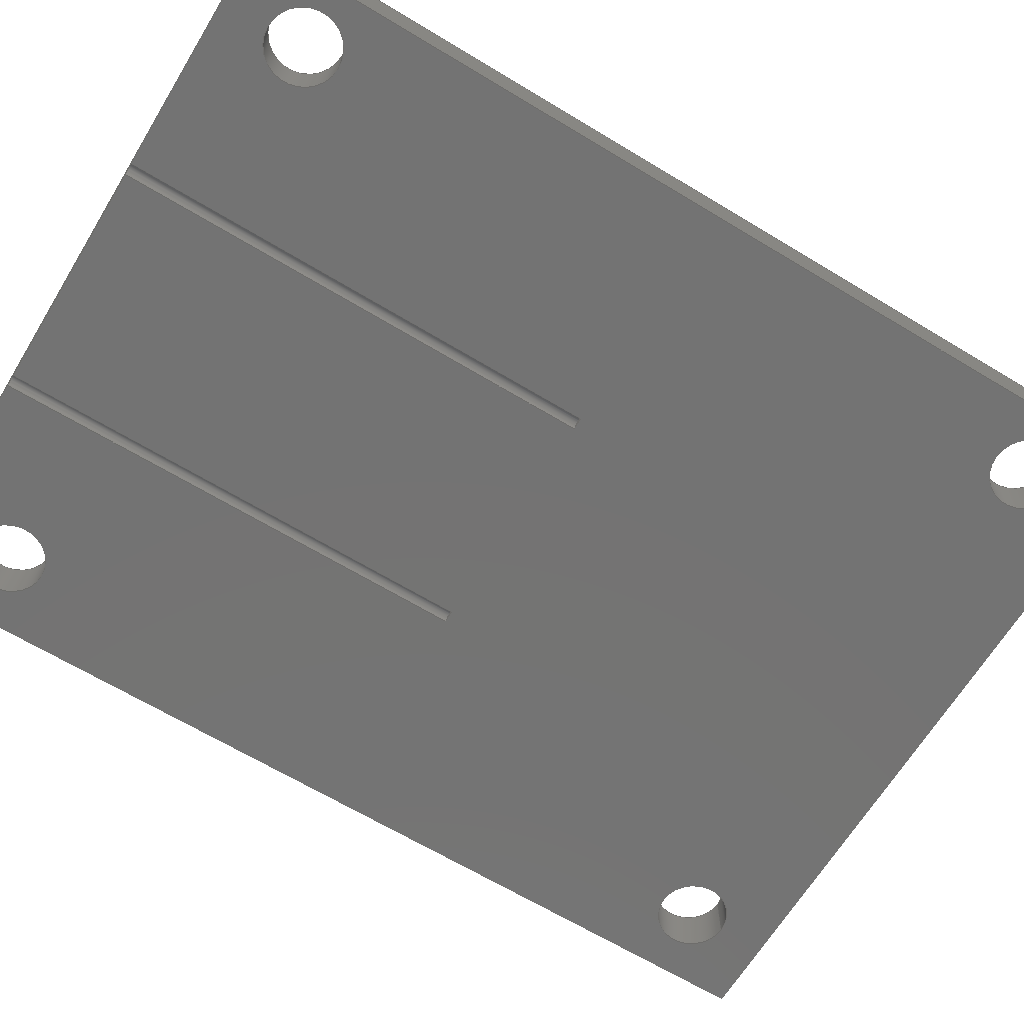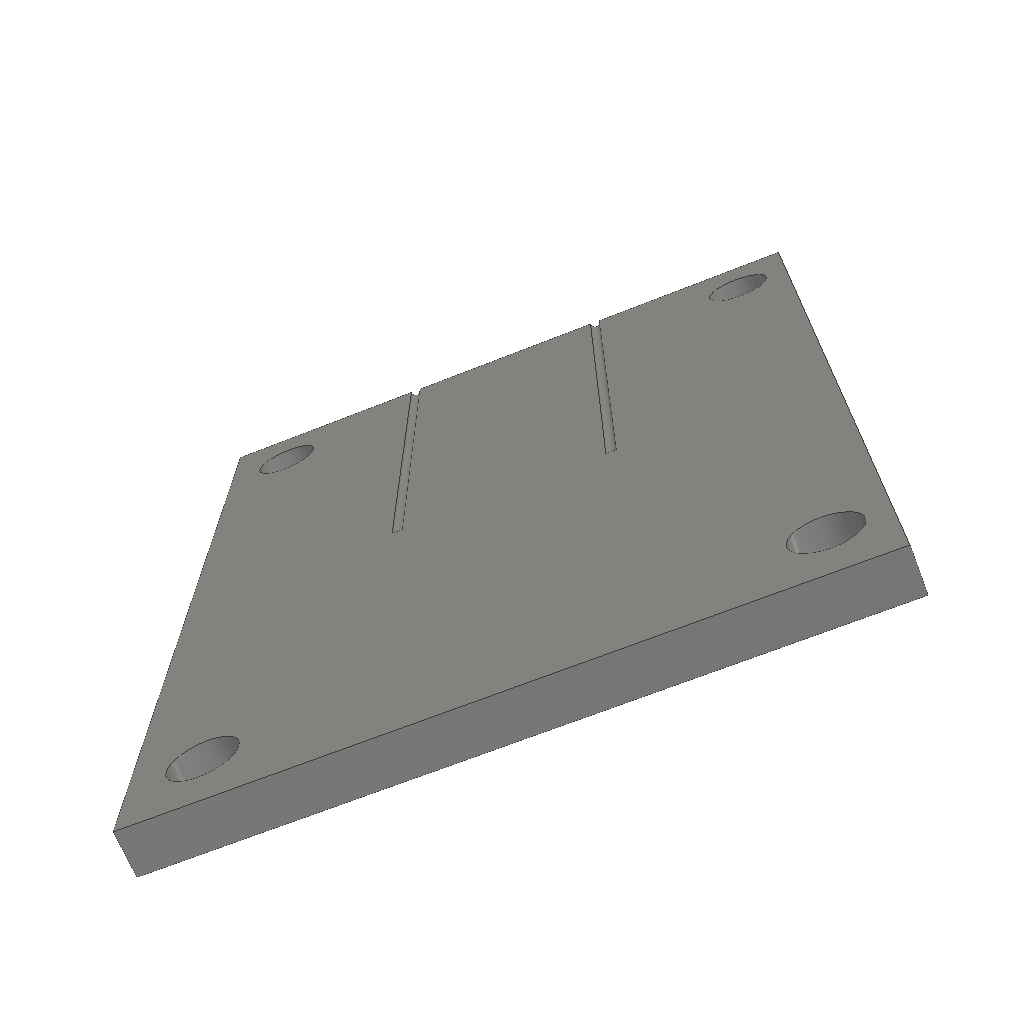
<metadata>
{"format":"step","ext":"stp","renderer":"f3d","projection":"perspective","resolution":1024,"background":"white","views":[{"elev":-65.7,"azim":58.7,"up":"+Y"},{"elev":-69.0,"azim":21.7,"up":"+Z"}]}
</metadata>
<code>
ISO-10303-21;
DATA;
#1=PROPERTY_DEFINITION_REPRESENTATION(#5,#3);
#2=PROPERTY_DEFINITION_REPRESENTATION(#6,#4);
#3=REPRESENTATION('',(#7),#448);
#4=REPRESENTATION('',(#8),#448);
#5=PROPERTY_DEFINITION('pmi validation property','',#453);
#6=PROPERTY_DEFINITION('pmi validation property','',#453);
#7=VALUE_REPRESENTATION_ITEM('number of annotations',COUNT_MEASURE(0));
#8=VALUE_REPRESENTATION_ITEM('number of views',COUNT_MEASURE(0));
#9=SHAPE_REPRESENTATION_RELATIONSHIP('','',#274,#10);
#10=ADVANCED_BREP_SHAPE_REPRESENTATION('',(#272),#448);
#11=LINE('',#393,#31);
#12=LINE('',#396,#32);
#13=LINE('',#398,#33);
#14=LINE('',#400,#34);
#15=LINE('',#402,#35);
#16=LINE('',#404,#36);
#17=LINE('',#406,#37);
#18=LINE('',#408,#38);
#19=LINE('',#411,#39);
#20=LINE('',#412,#40);
#21=LINE('',#414,#41);
#22=LINE('',#415,#42);
#23=LINE('',#419,#43);
#24=LINE('',#423,#44);
#25=LINE('',#425,#45);
#26=LINE('',#430,#46);
#27=LINE('',#431,#47);
#28=LINE('',#433,#48);
#29=LINE('',#438,#49);
#30=LINE('',#439,#50);
#31=VECTOR('',#324,1000);
#32=VECTOR('',#325,1000);
#33=VECTOR('',#326,1000);
#34=VECTOR('',#327,1000);
#35=VECTOR('',#330,1000);
#36=VECTOR('',#331,1000);
#37=VECTOR('',#332,1000);
#38=VECTOR('',#335,1000);
#39=VECTOR('',#336,1000);
#40=VECTOR('',#337,1000);
#41=VECTOR('',#340,1000);
#42=VECTOR('',#341,1000);
#43=VECTOR('',#344,1000);
#44=VECTOR('',#347,1000);
#45=VECTOR('',#350,1000);
#46=VECTOR('',#355,1000);
#47=VECTOR('',#356,1000);
#48=VECTOR('',#359,1000);
#49=VECTOR('',#364,1000);
#50=VECTOR('',#365,1000);
#51=PLANE('',#285);
#52=PLANE('',#286);
#53=PLANE('',#287);
#54=PLANE('',#288);
#55=PLANE('',#291);
#56=PLANE('',#294);
#57=PLANE('',#297);
#58=PLANE('',#301);
#59=ORIENTED_EDGE('',*,*,#123,.F.);
#60=ORIENTED_EDGE('',*,*,#124,.F.);
#61=ORIENTED_EDGE('',*,*,#125,.F.);
#62=ORIENTED_EDGE('',*,*,#126,.F.);
#63=ORIENTED_EDGE('',*,*,#127,.F.);
#64=ORIENTED_EDGE('',*,*,#128,.F.);
#65=ORIENTED_EDGE('',*,*,#129,.T.);
#66=ORIENTED_EDGE('',*,*,#130,.T.);
#67=ORIENTED_EDGE('',*,*,#131,.F.);
#68=ORIENTED_EDGE('',*,*,#132,.F.);
#69=ORIENTED_EDGE('',*,*,#131,.T.);
#70=ORIENTED_EDGE('',*,*,#133,.T.);
#71=ORIENTED_EDGE('',*,*,#134,.F.);
#72=ORIENTED_EDGE('',*,*,#135,.F.);
#73=ORIENTED_EDGE('',*,*,#136,.T.);
#74=ORIENTED_EDGE('',*,*,#137,.T.);
#75=ORIENTED_EDGE('',*,*,#129,.F.);
#76=ORIENTED_EDGE('',*,*,#138,.F.);
#77=ORIENTED_EDGE('',*,*,#134,.T.);
#78=ORIENTED_EDGE('',*,*,#139,.T.);
#79=ORIENTED_EDGE('',*,*,#136,.F.);
#80=ORIENTED_EDGE('',*,*,#140,.F.);
#81=ORIENTED_EDGE('',*,*,#141,.T.);
#82=ORIENTED_EDGE('',*,*,#142,.F.);
#83=ORIENTED_EDGE('',*,*,#143,.T.);
#84=ORIENTED_EDGE('',*,*,#144,.F.);
#85=ORIENTED_EDGE('',*,*,#145,.F.);
#86=ORIENTED_EDGE('',*,*,#146,.T.);
#87=ORIENTED_EDGE('',*,*,#147,.F.);
#88=ORIENTED_EDGE('',*,*,#146,.F.);
#89=ORIENTED_EDGE('',*,*,#148,.F.);
#90=ORIENTED_EDGE('',*,*,#141,.F.);
#91=ORIENTED_EDGE('',*,*,#149,.F.);
#92=ORIENTED_EDGE('',*,*,#150,.T.);
#93=ORIENTED_EDGE('',*,*,#151,.F.);
#94=ORIENTED_EDGE('',*,*,#150,.F.);
#95=ORIENTED_EDGE('',*,*,#152,.F.);
#96=ORIENTED_EDGE('',*,*,#143,.F.);
#97=ORIENTED_EDGE('',*,*,#124,.T.);
#98=ORIENTED_EDGE('',*,*,#126,.T.);
#99=ORIENTED_EDGE('',*,*,#128,.T.);
#100=ORIENTED_EDGE('',*,*,#153,.T.);
#101=ORIENTED_EDGE('',*,*,#147,.T.);
#102=ORIENTED_EDGE('',*,*,#140,.T.);
#103=ORIENTED_EDGE('',*,*,#138,.T.);
#104=ORIENTED_EDGE('',*,*,#132,.T.);
#105=ORIENTED_EDGE('',*,*,#135,.T.);
#106=ORIENTED_EDGE('',*,*,#144,.T.);
#107=ORIENTED_EDGE('',*,*,#152,.T.);
#108=ORIENTED_EDGE('',*,*,#149,.T.);
#109=ORIENTED_EDGE('',*,*,#151,.T.);
#110=ORIENTED_EDGE('',*,*,#142,.T.);
#111=ORIENTED_EDGE('',*,*,#148,.T.);
#112=ORIENTED_EDGE('',*,*,#145,.T.);
#113=ORIENTED_EDGE('',*,*,#154,.F.);
#114=ORIENTED_EDGE('',*,*,#153,.F.);
#115=ORIENTED_EDGE('',*,*,#154,.T.);
#116=ORIENTED_EDGE('',*,*,#127,.T.);
#117=ORIENTED_EDGE('',*,*,#125,.T.);
#118=ORIENTED_EDGE('',*,*,#123,.T.);
#119=ORIENTED_EDGE('',*,*,#137,.F.);
#120=ORIENTED_EDGE('',*,*,#139,.F.);
#121=ORIENTED_EDGE('',*,*,#133,.F.);
#122=ORIENTED_EDGE('',*,*,#130,.F.);
#123=EDGE_CURVE('',#155,#155,#179,.T.);
#124=EDGE_CURVE('',#156,#156,#180,.T.);
#125=EDGE_CURVE('',#157,#157,#181,.T.);
#126=EDGE_CURVE('',#158,#158,#182,.T.);
#127=EDGE_CURVE('',#159,#159,#183,.T.);
#128=EDGE_CURVE('',#160,#160,#184,.T.);
#129=EDGE_CURVE('',#161,#162,#11,.T.);
#130=EDGE_CURVE('',#162,#163,#12,.T.);
#131=EDGE_CURVE('',#164,#163,#13,.T.);
#132=EDGE_CURVE('',#161,#164,#14,.T.);
#133=EDGE_CURVE('',#163,#165,#15,.T.);
#134=EDGE_CURVE('',#166,#165,#16,.T.);
#135=EDGE_CURVE('',#164,#166,#17,.T.);
#136=EDGE_CURVE('',#167,#168,#18,.T.);
#137=EDGE_CURVE('',#168,#162,#19,.T.);
#138=EDGE_CURVE('',#167,#161,#20,.T.);
#139=EDGE_CURVE('',#165,#168,#21,.T.);
#140=EDGE_CURVE('',#169,#167,#22,.T.);
#141=EDGE_CURVE('',#169,#170,#185,.T.);
#142=EDGE_CURVE('',#171,#170,#23,.T.);
#143=EDGE_CURVE('',#171,#172,#186,.T.);
#144=EDGE_CURVE('',#166,#172,#24,.T.);
#145=EDGE_CURVE('',#173,#174,#25,.T.);
#146=EDGE_CURVE('',#173,#174,#187,.T.);
#147=EDGE_CURVE('',#174,#169,#26,.F.);
#148=EDGE_CURVE('',#170,#173,#27,.T.);
#149=EDGE_CURVE('',#175,#176,#28,.T.);
#150=EDGE_CURVE('',#175,#176,#188,.T.);
#151=EDGE_CURVE('',#176,#171,#29,.F.);
#152=EDGE_CURVE('',#172,#175,#30,.T.);
#153=EDGE_CURVE('',#177,#177,#189,.T.);
#154=EDGE_CURVE('',#178,#178,#190,.T.);
#155=VERTEX_POINT('',#379);
#156=VERTEX_POINT('',#381);
#157=VERTEX_POINT('',#384);
#158=VERTEX_POINT('',#386);
#159=VERTEX_POINT('',#389);
#160=VERTEX_POINT('',#391);
#161=VERTEX_POINT('',#394);
#162=VERTEX_POINT('',#395);
#163=VERTEX_POINT('',#397);
#164=VERTEX_POINT('',#399);
#165=VERTEX_POINT('',#403);
#166=VERTEX_POINT('',#405);
#167=VERTEX_POINT('',#409);
#168=VERTEX_POINT('',#410);
#169=VERTEX_POINT('',#416);
#170=VERTEX_POINT('',#418);
#171=VERTEX_POINT('',#420);
#172=VERTEX_POINT('',#422);
#173=VERTEX_POINT('',#426);
#174=VERTEX_POINT('',#427);
#175=VERTEX_POINT('',#434);
#176=VERTEX_POINT('',#435);
#177=VERTEX_POINT('',#442);
#178=VERTEX_POINT('',#445);
#179=CIRCLE('',#277,1.5);
#180=CIRCLE('',#278,1.5);
#181=CIRCLE('',#280,1.5);
#182=CIRCLE('',#281,1.5);
#183=CIRCLE('',#283,1.5);
#184=CIRCLE('',#284,1.5);
#185=CIRCLE('',#289,0.25);
#186=CIRCLE('',#290,0.25);
#187=CIRCLE('',#292,0.25);
#188=CIRCLE('',#295,0.25);
#189=CIRCLE('',#298,1.5);
#190=CIRCLE('',#300,1.5);
#191=EDGE_LOOP('',(#59));
#192=EDGE_LOOP('',(#60));
#193=EDGE_LOOP('',(#61));
#194=EDGE_LOOP('',(#62));
#195=EDGE_LOOP('',(#63));
#196=EDGE_LOOP('',(#64));
#197=EDGE_LOOP('',(#65,#66,#67,#68));
#198=EDGE_LOOP('',(#69,#70,#71,#72));
#199=EDGE_LOOP('',(#73,#74,#75,#76));
#200=EDGE_LOOP('',(#77,#78,#79,#80,#81,#82,#83,#84));
#201=EDGE_LOOP('',(#85,#86));
#202=EDGE_LOOP('',(#87,#88,#89,#90));
#203=EDGE_LOOP('',(#91,#92));
#204=EDGE_LOOP('',(#93,#94,#95,#96));
#205=EDGE_LOOP('',(#97));
#206=EDGE_LOOP('',(#98));
#207=EDGE_LOOP('',(#99));
#208=EDGE_LOOP('',(#100));
#209=EDGE_LOOP('',(#101,#102,#103,#104,#105,#106,#107,#108,#109,#110,#111,
#112));
#210=EDGE_LOOP('',(#113));
#211=EDGE_LOOP('',(#114));
#212=EDGE_LOOP('',(#115));
#213=EDGE_LOOP('',(#116));
#214=EDGE_LOOP('',(#117));
#215=EDGE_LOOP('',(#118));
#216=EDGE_LOOP('',(#119,#120,#121,#122));
#217=FACE_BOUND('',#191,.T.);
#218=FACE_BOUND('',#192,.T.);
#219=FACE_BOUND('',#193,.T.);
#220=FACE_BOUND('',#194,.T.);
#221=FACE_BOUND('',#195,.T.);
#222=FACE_BOUND('',#196,.T.);
#223=FACE_BOUND('',#197,.T.);
#224=FACE_BOUND('',#198,.T.);
#225=FACE_BOUND('',#199,.T.);
#226=FACE_BOUND('',#200,.T.);
#227=FACE_BOUND('',#201,.T.);
#228=FACE_BOUND('',#202,.T.);
#229=FACE_BOUND('',#203,.T.);
#230=FACE_BOUND('',#204,.T.);
#231=FACE_BOUND('',#205,.T.);
#232=FACE_BOUND('',#206,.T.);
#233=FACE_BOUND('',#207,.T.);
#234=FACE_BOUND('',#208,.T.);
#235=FACE_BOUND('',#209,.T.);
#236=FACE_BOUND('',#210,.T.);
#237=FACE_BOUND('',#211,.T.);
#238=FACE_BOUND('',#212,.T.);
#239=FACE_BOUND('',#213,.T.);
#240=FACE_BOUND('',#214,.T.);
#241=FACE_BOUND('',#215,.T.);
#242=FACE_BOUND('',#216,.T.);
#243=CYLINDRICAL_SURFACE('',#276,1.5);
#244=CYLINDRICAL_SURFACE('',#279,1.5);
#245=CYLINDRICAL_SURFACE('',#282,1.5);
#246=CYLINDRICAL_SURFACE('',#293,0.25);
#247=CYLINDRICAL_SURFACE('',#296,0.25);
#248=CYLINDRICAL_SURFACE('',#299,1.5);
#249=ADVANCED_FACE('',(#217,#218),#243,.F.);
#250=ADVANCED_FACE('',(#219,#220),#244,.F.);
#251=ADVANCED_FACE('',(#221,#222),#245,.F.);
#252=ADVANCED_FACE('',(#223),#51,.F.);
#253=ADVANCED_FACE('',(#224),#52,.F.);
#254=ADVANCED_FACE('',(#225),#53,.F.);
#255=ADVANCED_FACE('',(#226),#54,.F.);
#256=ADVANCED_FACE('',(#227),#55,.F.);
#257=ADVANCED_FACE('',(#228),#246,.F.);
#258=ADVANCED_FACE('',(#229),#56,.F.);
#259=ADVANCED_FACE('',(#230),#247,.F.);
#260=ADVANCED_FACE('',(#231,#232,#233,#234,#235),#57,.T.);
#261=ADVANCED_FACE('',(#236,#237),#248,.F.);
#262=ADVANCED_FACE('',(#238,#239,#240,#241,#242),#58,.F.);
#263=CLOSED_SHELL('',(#249,#250,#251,#252,#253,#254,#255,#256,#257,#258,
#259,#260,#261,#262));
#264=STYLED_ITEM('',(#265),#272);
#265=PRESENTATION_STYLE_ASSIGNMENT((#266));
#266=SURFACE_STYLE_USAGE(.BOTH.,#267);
#267=SURFACE_SIDE_STYLE('',(#268));
#268=SURFACE_STYLE_FILL_AREA(#269);
#269=FILL_AREA_STYLE('',(#270));
#270=FILL_AREA_STYLE_COLOUR('',#271);
#271=COLOUR_RGB('',0.507,0.5316,0.55);
#272=MANIFOLD_SOLID_BREP('',#263);
#273=SHAPE_DEFINITION_REPRESENTATION(#453,#274);
#274=SHAPE_REPRESENTATION('Part2',(#275),#448);
#275=AXIS2_PLACEMENT_3D('',#376,#302,#303);
#276=AXIS2_PLACEMENT_3D('',#377,#304,#305);
#277=AXIS2_PLACEMENT_3D('',#378,#306,#307);
#278=AXIS2_PLACEMENT_3D('',#380,#308,#309);
#279=AXIS2_PLACEMENT_3D('',#382,#310,#311);
#280=AXIS2_PLACEMENT_3D('',#383,#312,#313);
#281=AXIS2_PLACEMENT_3D('',#385,#314,#315);
#282=AXIS2_PLACEMENT_3D('',#387,#316,#317);
#283=AXIS2_PLACEMENT_3D('',#388,#318,#319);
#284=AXIS2_PLACEMENT_3D('',#390,#320,#321);
#285=AXIS2_PLACEMENT_3D('',#392,#322,#323);
#286=AXIS2_PLACEMENT_3D('',#401,#328,#329);
#287=AXIS2_PLACEMENT_3D('',#407,#333,#334);
#288=AXIS2_PLACEMENT_3D('',#413,#338,#339);
#289=AXIS2_PLACEMENT_3D('',#417,#342,#343);
#290=AXIS2_PLACEMENT_3D('',#421,#345,#346);
#291=AXIS2_PLACEMENT_3D('',#424,#348,#349);
#292=AXIS2_PLACEMENT_3D('',#428,#351,#352);
#293=AXIS2_PLACEMENT_3D('',#429,#353,#354);
#294=AXIS2_PLACEMENT_3D('',#432,#357,#358);
#295=AXIS2_PLACEMENT_3D('',#436,#360,#361);
#296=AXIS2_PLACEMENT_3D('',#437,#362,#363);
#297=AXIS2_PLACEMENT_3D('',#440,#366,#367);
#298=AXIS2_PLACEMENT_3D('',#441,#368,#369);
#299=AXIS2_PLACEMENT_3D('',#443,#370,#371);
#300=AXIS2_PLACEMENT_3D('',#444,#372,#373);
#301=AXIS2_PLACEMENT_3D('',#446,#374,#375);
#302=DIRECTION('',(0,0,1));
#303=DIRECTION('',(1,0,0));
#304=DIRECTION('',(0,1,0));
#305=DIRECTION('',(0,0,-1));
#306=DIRECTION('',(0,-1,0));
#307=DIRECTION('',(0,0,-1));
#308=DIRECTION('',(0,1,0));
#309=DIRECTION('',(0,0,-1));
#310=DIRECTION('',(0,1,0));
#311=DIRECTION('',(0,0,-1));
#312=DIRECTION('',(0,-1,0));
#313=DIRECTION('',(0,0,-1));
#314=DIRECTION('',(0,1,0));
#315=DIRECTION('',(0,0,-1));
#316=DIRECTION('',(0,1,0));
#317=DIRECTION('',(0,0,-1));
#318=DIRECTION('',(0,-1,0));
#319=DIRECTION('',(0,0,-1));
#320=DIRECTION('',(0,1,0));
#321=DIRECTION('',(0,0,-1));
#322=DIRECTION('',(0,0,1));
#323=DIRECTION('',(1,0,0));
#324=DIRECTION('',(0,1,0));
#325=DIRECTION('',(1,0,0));
#326=DIRECTION('',(0,1,0));
#327=DIRECTION('',(1,0,0));
#328=DIRECTION('',(-1,0,0));
#329=DIRECTION('',(0,0,1));
#330=DIRECTION('',(0,0,1));
#331=DIRECTION('',(0,1,0));
#332=DIRECTION('',(0,0,1));
#333=DIRECTION('',(1,0,0));
#334=DIRECTION('',(0,0,-1));
#335=DIRECTION('',(0,1,0));
#336=DIRECTION('',(0,0,-1));
#337=DIRECTION('',(0,0,-1));
#338=DIRECTION('',(0,0,-1));
#339=DIRECTION('',(-1,0,0));
#340=DIRECTION('',(-1,0,0));
#341=DIRECTION('',(-1,0,0));
#342=DIRECTION('',(0,0,-1));
#343=DIRECTION('',(0,-1,0));
#344=DIRECTION('',(-1,0,0));
#345=DIRECTION('',(0,0,-1));
#346=DIRECTION('',(0,-1,0));
#347=DIRECTION('',(-1,0,0));
#348=DIRECTION('',(0,0,-1));
#349=DIRECTION('',(-1,0,0));
#350=DIRECTION('',(-1,0,0));
#351=DIRECTION('',(0,0,1));
#352=DIRECTION('',(0,-1,0));
#353=DIRECTION('',(0,0,-1));
#354=DIRECTION('',(0,-1,0));
#355=DIRECTION('',(0,0,-1));
#356=DIRECTION('',(0,0,-1));
#357=DIRECTION('',(0,0,-1));
#358=DIRECTION('',(-1,0,0));
#359=DIRECTION('',(-1,0,0));
#360=DIRECTION('',(0,0,1));
#361=DIRECTION('',(0,-1,0));
#362=DIRECTION('',(0,0,-1));
#363=DIRECTION('',(0,-1,0));
#364=DIRECTION('',(0,0,-1));
#365=DIRECTION('',(0,0,-1));
#366=DIRECTION('',(0,-1,0));
#367=DIRECTION('',(0,0,-1));
#368=DIRECTION('',(0,1,0));
#369=DIRECTION('',(0,0,-1));
#370=DIRECTION('',(0,1,0));
#371=DIRECTION('',(0,0,-1));
#372=DIRECTION('',(0,-1,0));
#373=DIRECTION('',(0,0,-1));
#374=DIRECTION('',(0,-1,0));
#375=DIRECTION('',(0,0,-1));
#376=CARTESIAN_POINT('',(0,0,0));
#377=CARTESIAN_POINT('',(12.47,-3,-16.48));
#378=CARTESIAN_POINT('',(12.47,-1,-16.48));
#379=CARTESIAN_POINT('',(12.47,-1,-17.98));
#380=CARTESIAN_POINT('',(12.47,-3,-16.48));
#381=CARTESIAN_POINT('',(12.47,-3,-17.98));
#382=CARTESIAN_POINT('',(12.47,-3,16.61));
#383=CARTESIAN_POINT('',(12.47,-1,16.61));
#384=CARTESIAN_POINT('',(12.47,-1,15.11));
#385=CARTESIAN_POINT('',(12.47,-3,16.61));
#386=CARTESIAN_POINT('',(12.47,-3,15.11));
#387=CARTESIAN_POINT('',(-11.98,-3,-16.48));
#388=CARTESIAN_POINT('',(-11.98,-1,-16.48));
#389=CARTESIAN_POINT('',(-11.98,-1,-17.98));
#390=CARTESIAN_POINT('',(-11.98,-3,-16.48));
#391=CARTESIAN_POINT('',(-11.98,-3,-17.98));
#392=CARTESIAN_POINT('',(-15,-4,-20));
#393=CARTESIAN_POINT('',(-15,-4,-20));
#394=CARTESIAN_POINT('',(-15,-3,-20));
#395=CARTESIAN_POINT('',(-15,-1,-20));
#396=CARTESIAN_POINT('',(-15,-1,-20));
#397=CARTESIAN_POINT('',(15,-1,-20));
#398=CARTESIAN_POINT('',(15,-4,-20));
#399=CARTESIAN_POINT('',(15,-3,-20));
#400=CARTESIAN_POINT('',(-15,-3,-20));
#401=CARTESIAN_POINT('',(15,-4,-20));
#402=CARTESIAN_POINT('',(15,-1,-20));
#403=CARTESIAN_POINT('',(15,-1,20));
#404=CARTESIAN_POINT('',(15,-4,20));
#405=CARTESIAN_POINT('',(15,-3,20));
#406=CARTESIAN_POINT('',(15,-3,-20));
#407=CARTESIAN_POINT('',(-15,-4,20));
#408=CARTESIAN_POINT('',(-15,-4,20));
#409=CARTESIAN_POINT('',(-15,-3,20));
#410=CARTESIAN_POINT('',(-15,-1,20));
#411=CARTESIAN_POINT('',(-15,-1,20));
#412=CARTESIAN_POINT('',(-15,-3,20));
#413=CARTESIAN_POINT('',(15,-4,20));
#414=CARTESIAN_POINT('',(15,-1,20));
#415=CARTESIAN_POINT('',(15,-3,20));
#416=CARTESIAN_POINT('',(-5.245,-3,20));
#417=CARTESIAN_POINT('',(-4.995,-3,20));
#418=CARTESIAN_POINT('',(-4.745,-3,20));
#419=CARTESIAN_POINT('',(15,-3,20));
#420=CARTESIAN_POINT('',(4.752,-3,20));
#421=CARTESIAN_POINT('',(5.002,-3,20));
#422=CARTESIAN_POINT('',(5.252,-3,20));
#423=CARTESIAN_POINT('',(15,-3,20));
#424=CARTESIAN_POINT('',(-4.995,-3,0));
#425=CARTESIAN_POINT('',(-4.995,-3,0));
#426=CARTESIAN_POINT('',(-4.745,-3,0));
#427=CARTESIAN_POINT('',(-5.245,-3,0));
#428=CARTESIAN_POINT('',(-4.995,-3,0));
#429=CARTESIAN_POINT('',(-4.995,-3,20));
#430=CARTESIAN_POINT('',(-5.245,-3,20));
#431=CARTESIAN_POINT('',(-4.745,-3,20));
#432=CARTESIAN_POINT('',(5.002,-3,0));
#433=CARTESIAN_POINT('',(5.002,-3,0));
#434=CARTESIAN_POINT('',(5.252,-3,0));
#435=CARTESIAN_POINT('',(4.752,-3,0));
#436=CARTESIAN_POINT('',(5.002,-3,0));
#437=CARTESIAN_POINT('',(5.002,-3,20));
#438=CARTESIAN_POINT('',(4.752,-3,20));
#439=CARTESIAN_POINT('',(5.252,-3,20));
#440=CARTESIAN_POINT('',(0,-3,0));
#441=CARTESIAN_POINT('',(-11.98,-3,16.61));
#442=CARTESIAN_POINT('',(-11.98,-3,15.11));
#443=CARTESIAN_POINT('',(-11.98,-3,16.61));
#444=CARTESIAN_POINT('',(-11.98,-1,16.61));
#445=CARTESIAN_POINT('',(-11.98,-1,15.11));
#446=CARTESIAN_POINT('',(0,-1,0));
#447=MECHANICAL_DESIGN_GEOMETRIC_PRESENTATION_REPRESENTATION('',(#264),
#448);
#448=(
GEOMETRIC_REPRESENTATION_CONTEXT(3)
GLOBAL_UNCERTAINTY_ASSIGNED_CONTEXT((#449))
GLOBAL_UNIT_ASSIGNED_CONTEXT((#452,#451,#450))
REPRESENTATION_CONTEXT('Part2','TOP_LEVEL_ASSEMBLY_PART')
);
#449=UNCERTAINTY_MEASURE_WITH_UNIT(LENGTH_MEASURE(0.005),#452,
'DISTANCE_ACCURACY_VALUE','Maximum Tolerance applied to model');
#450=(
NAMED_UNIT(*)
SI_UNIT($,.STERADIAN.)
SOLID_ANGLE_UNIT()
);
#451=(
NAMED_UNIT(*)
PLANE_ANGLE_UNIT()
SI_UNIT($,.RADIAN.)
);
#452=(
LENGTH_UNIT()
NAMED_UNIT(*)
SI_UNIT(.MILLI.,.METRE.)
);
#453=PRODUCT_DEFINITION_SHAPE('','',#454);
#454=PRODUCT_DEFINITION('','',#456,#455);
#455=PRODUCT_DEFINITION_CONTEXT('',#462,'design');
#456=PRODUCT_DEFINITION_FORMATION_WITH_SPECIFIED_SOURCE('','',#458,
 .NOT_KNOWN.);
#457=PRODUCT_RELATED_PRODUCT_CATEGORY('','',(#458));
#458=PRODUCT('Part2','Part2','Part2',(#460));
#459=PRODUCT_CATEGORY('','');
#460=PRODUCT_CONTEXT('',#462,'mechanical');
#461=APPLICATION_PROTOCOL_DEFINITION('international standard',
'automotive_design',2010,#462);
#462=APPLICATION_CONTEXT(
'core data for automotive mechanical design processes');
ENDSEC;
END-ISO-10303-21;

</code>
